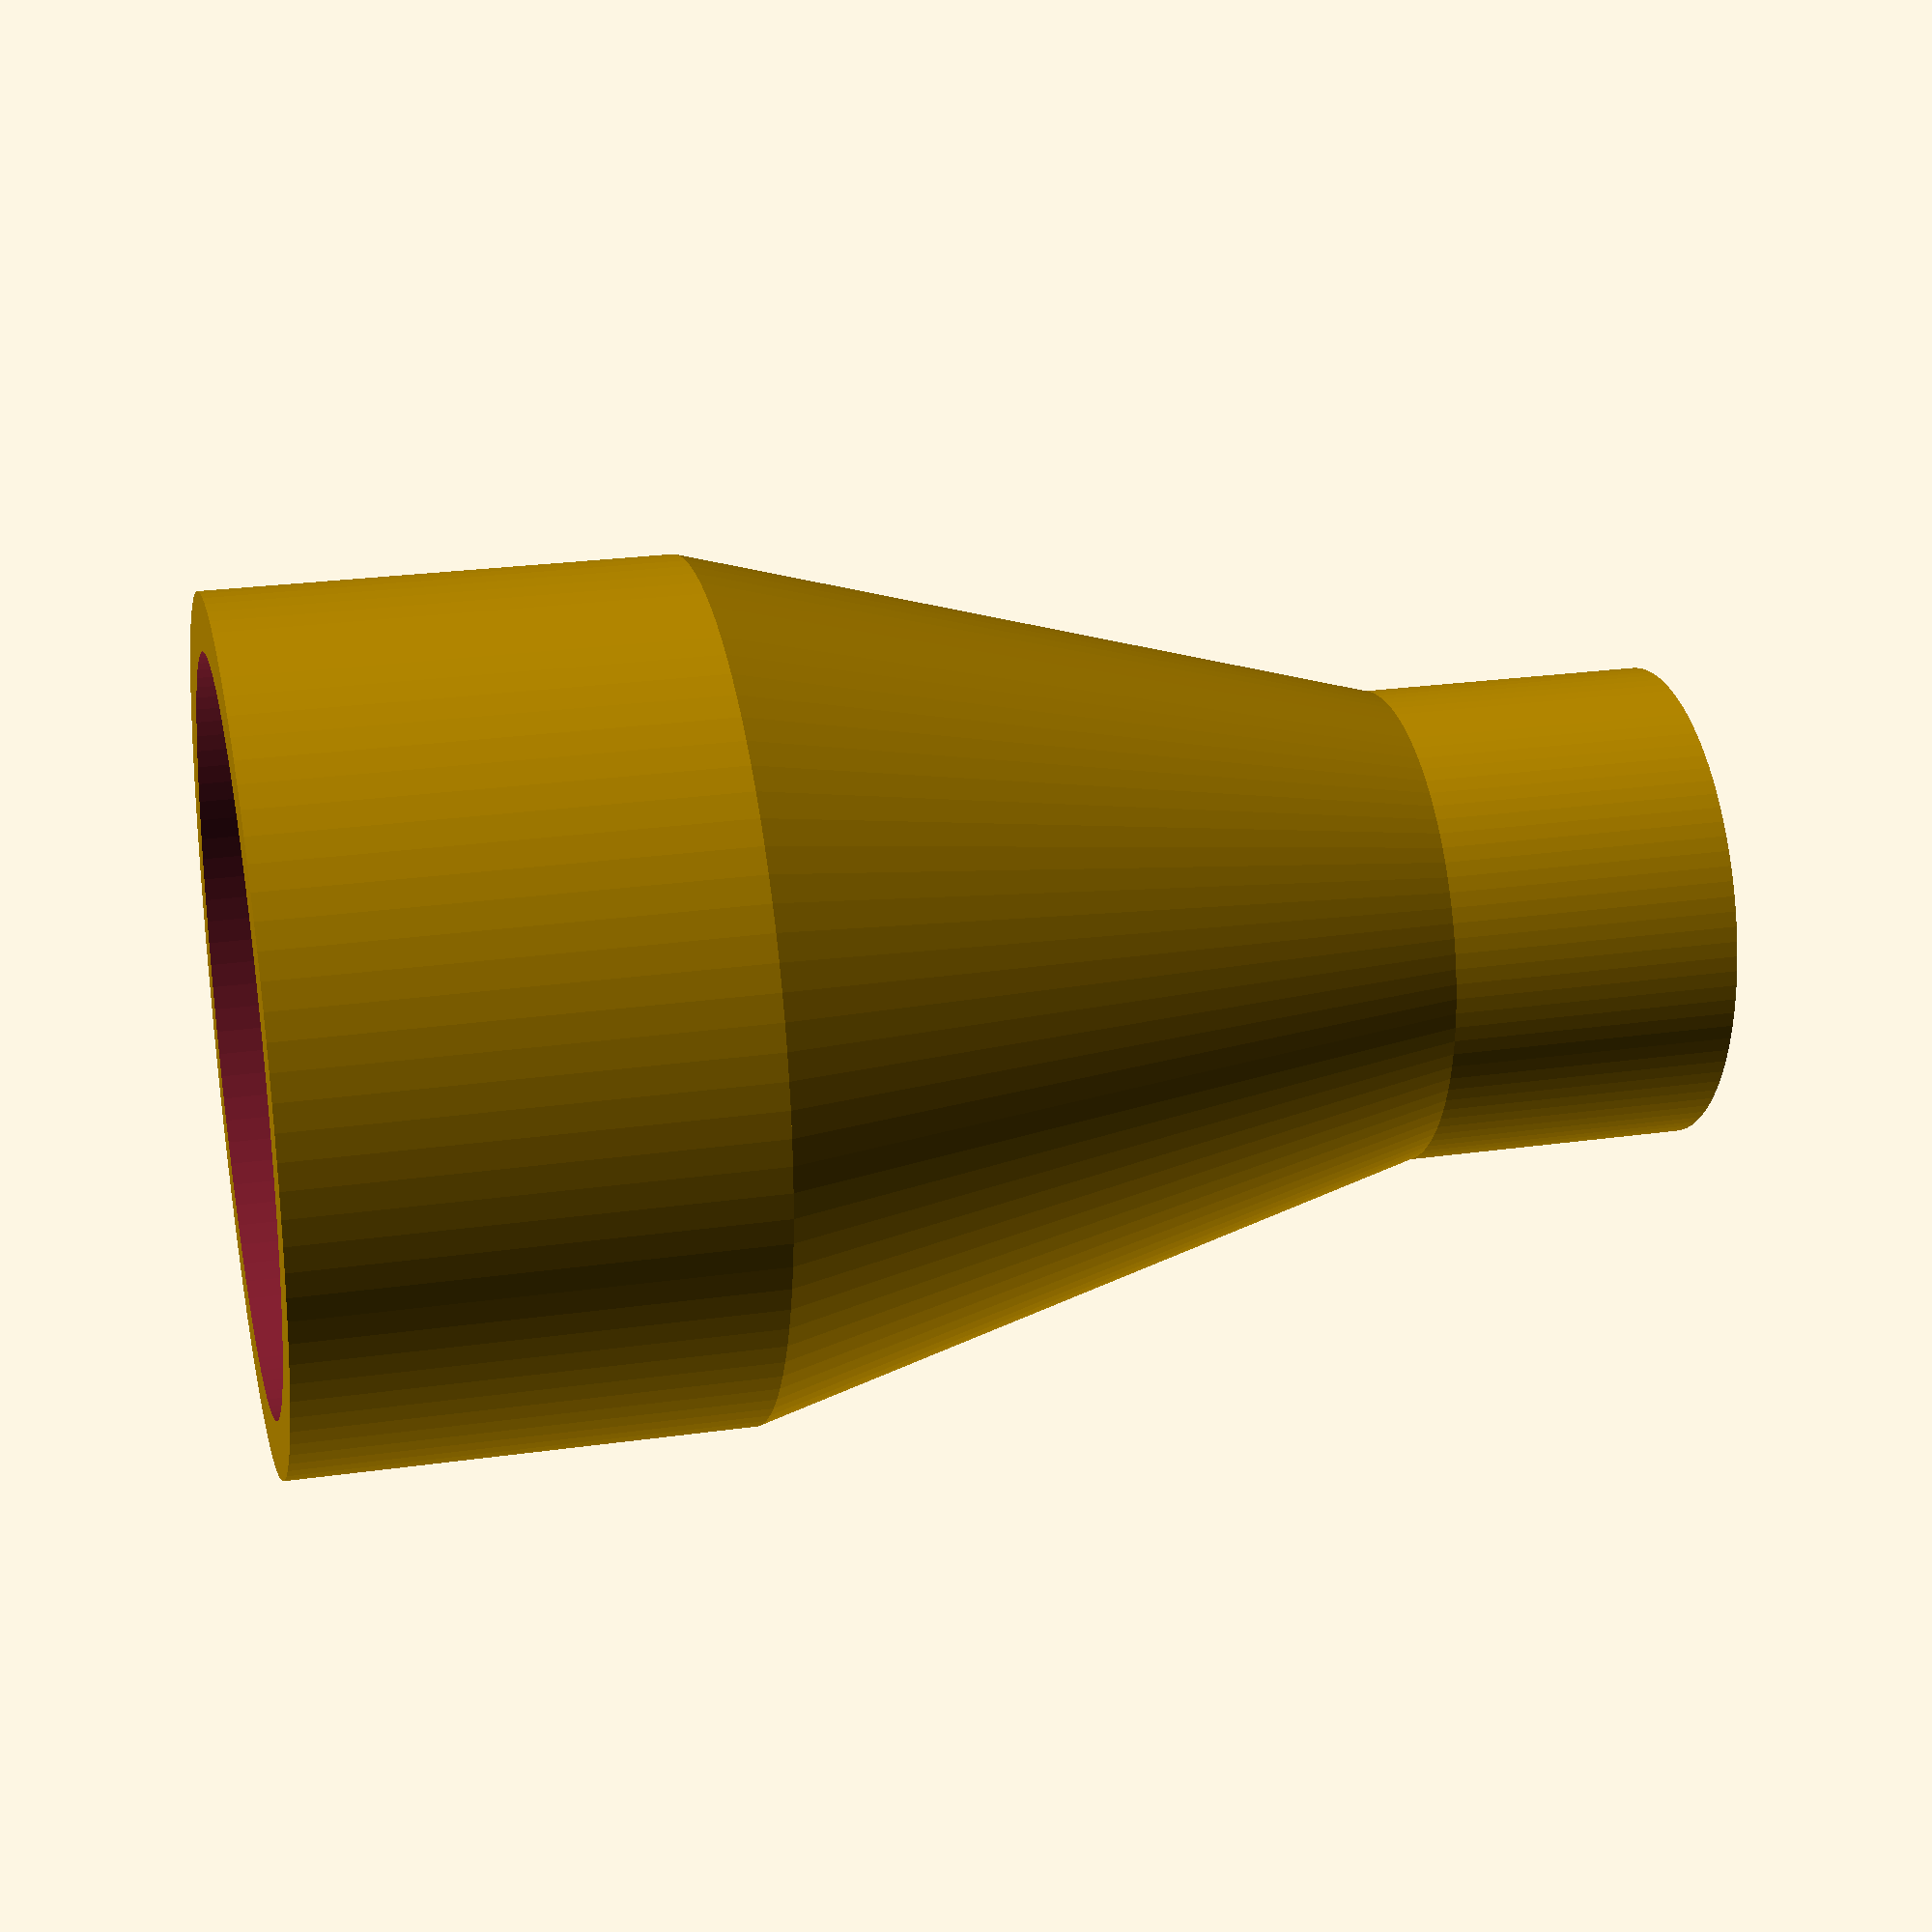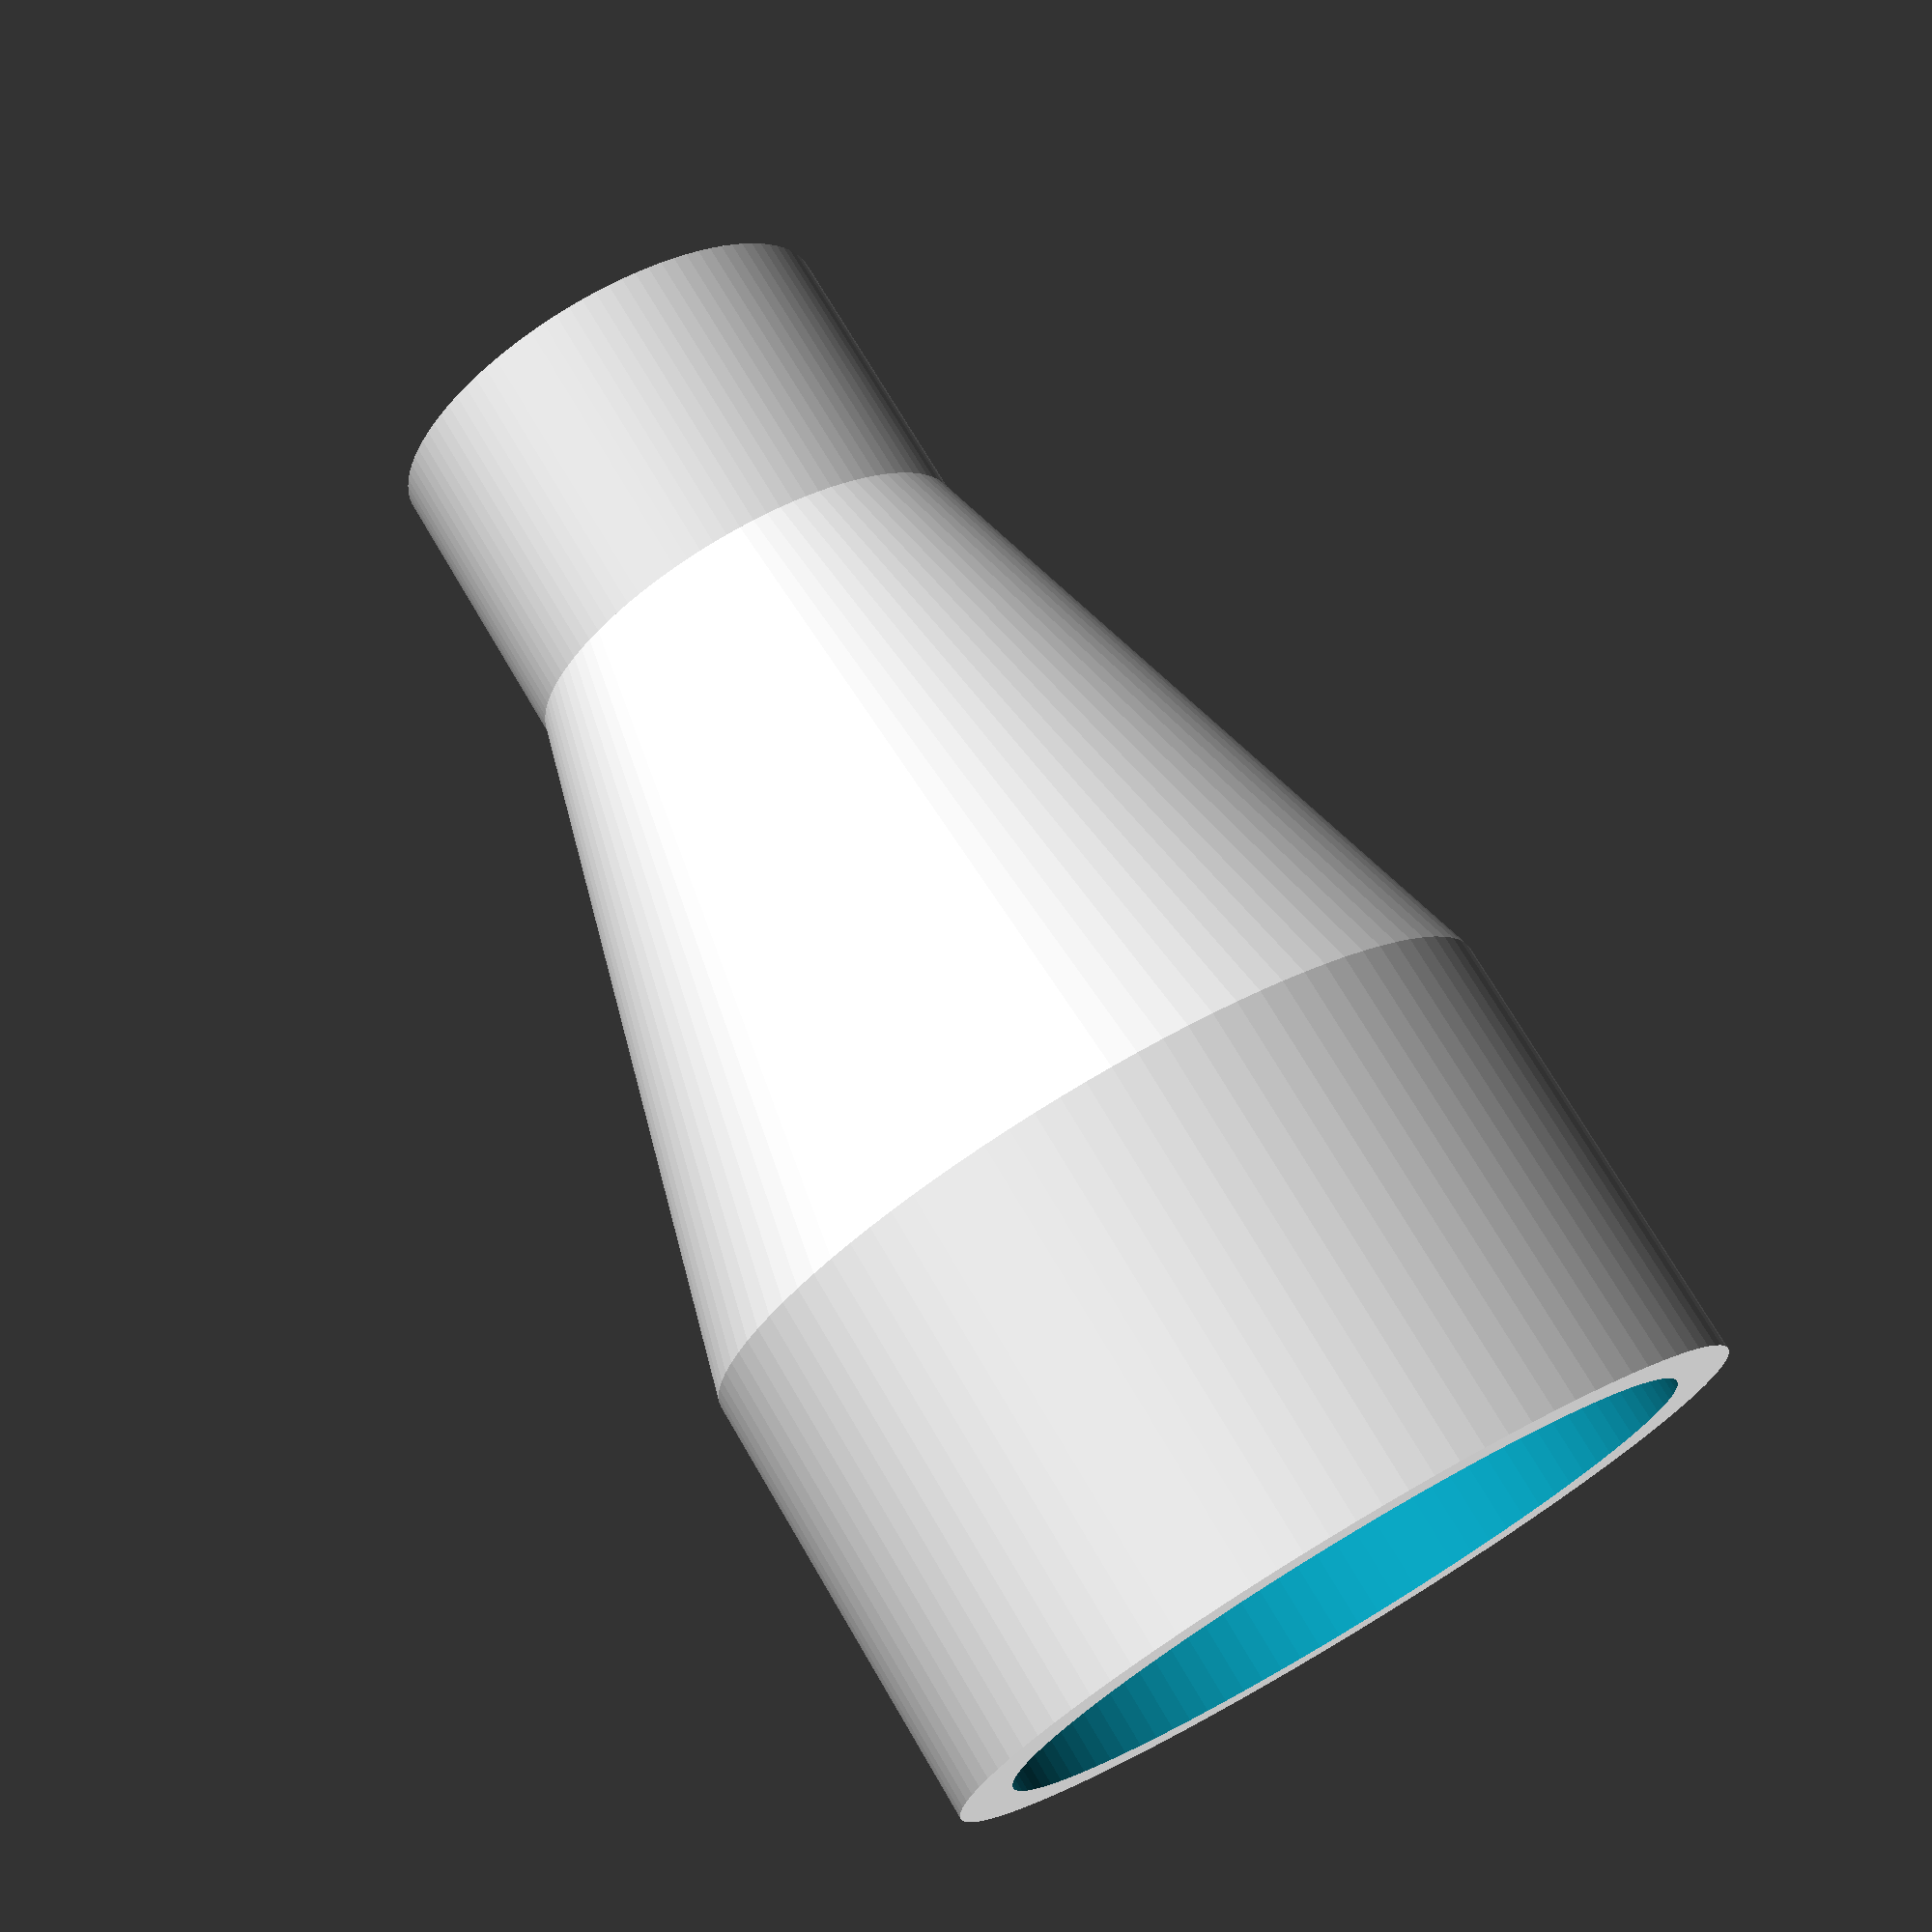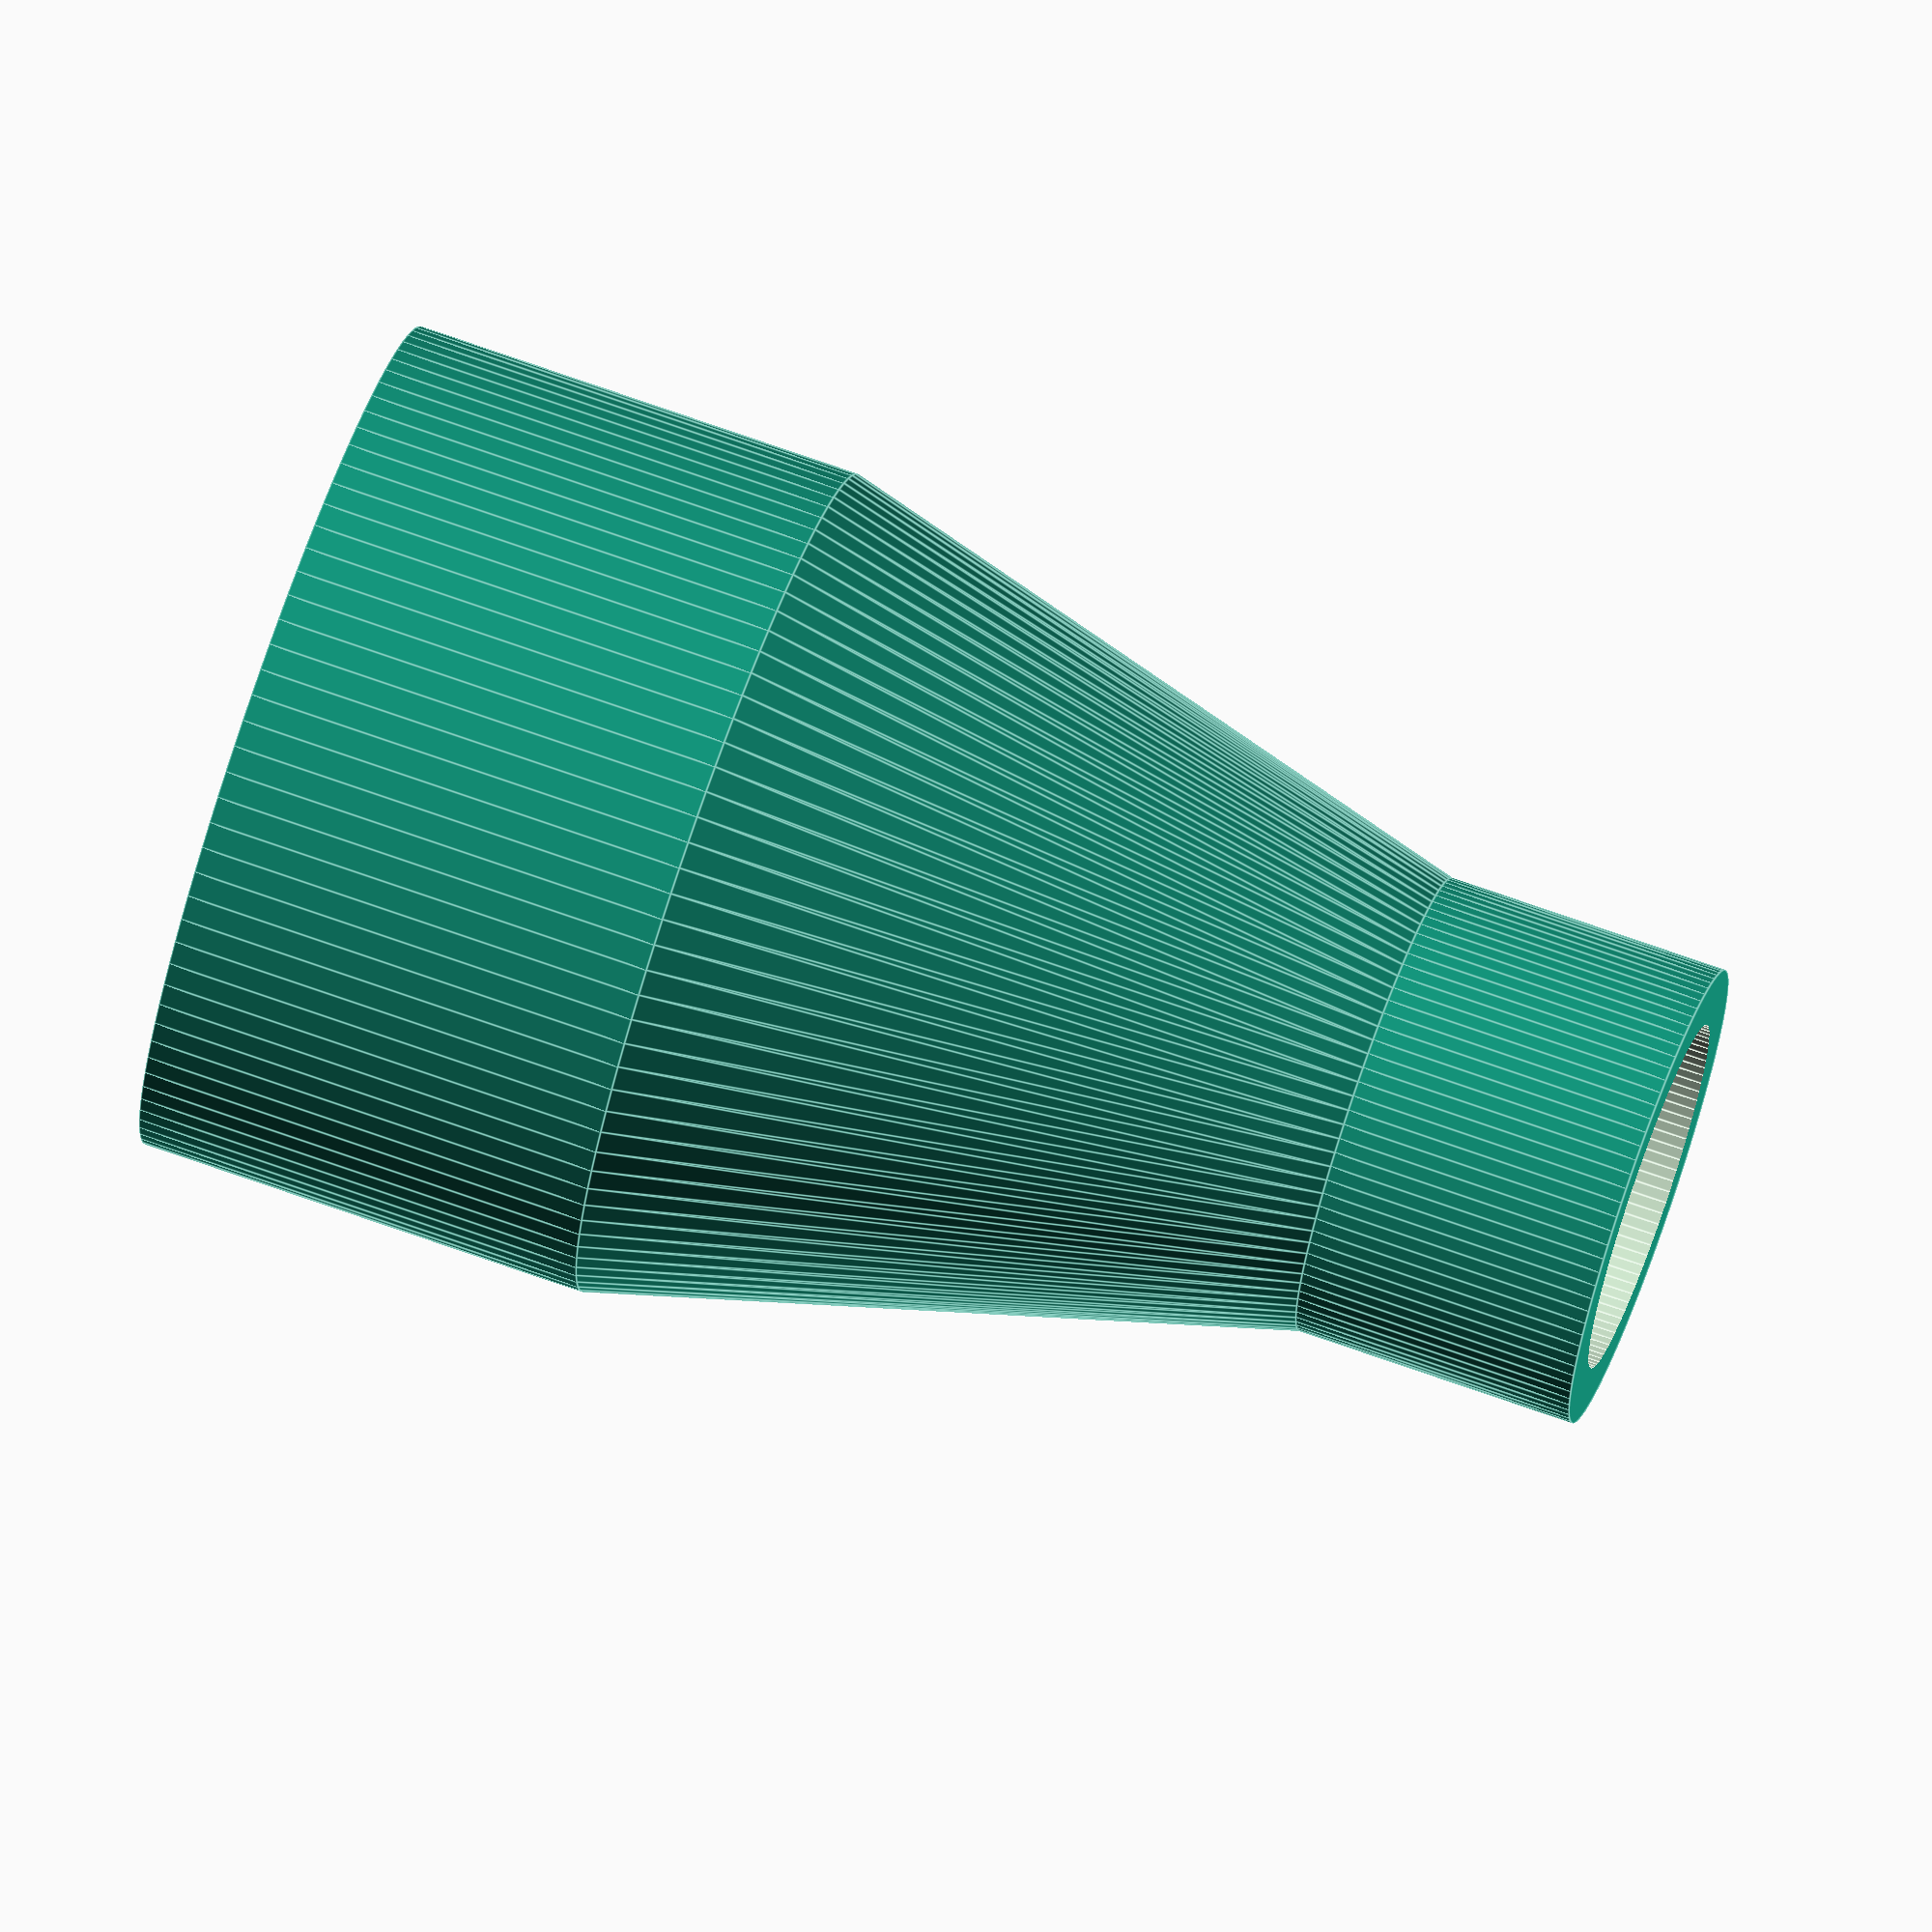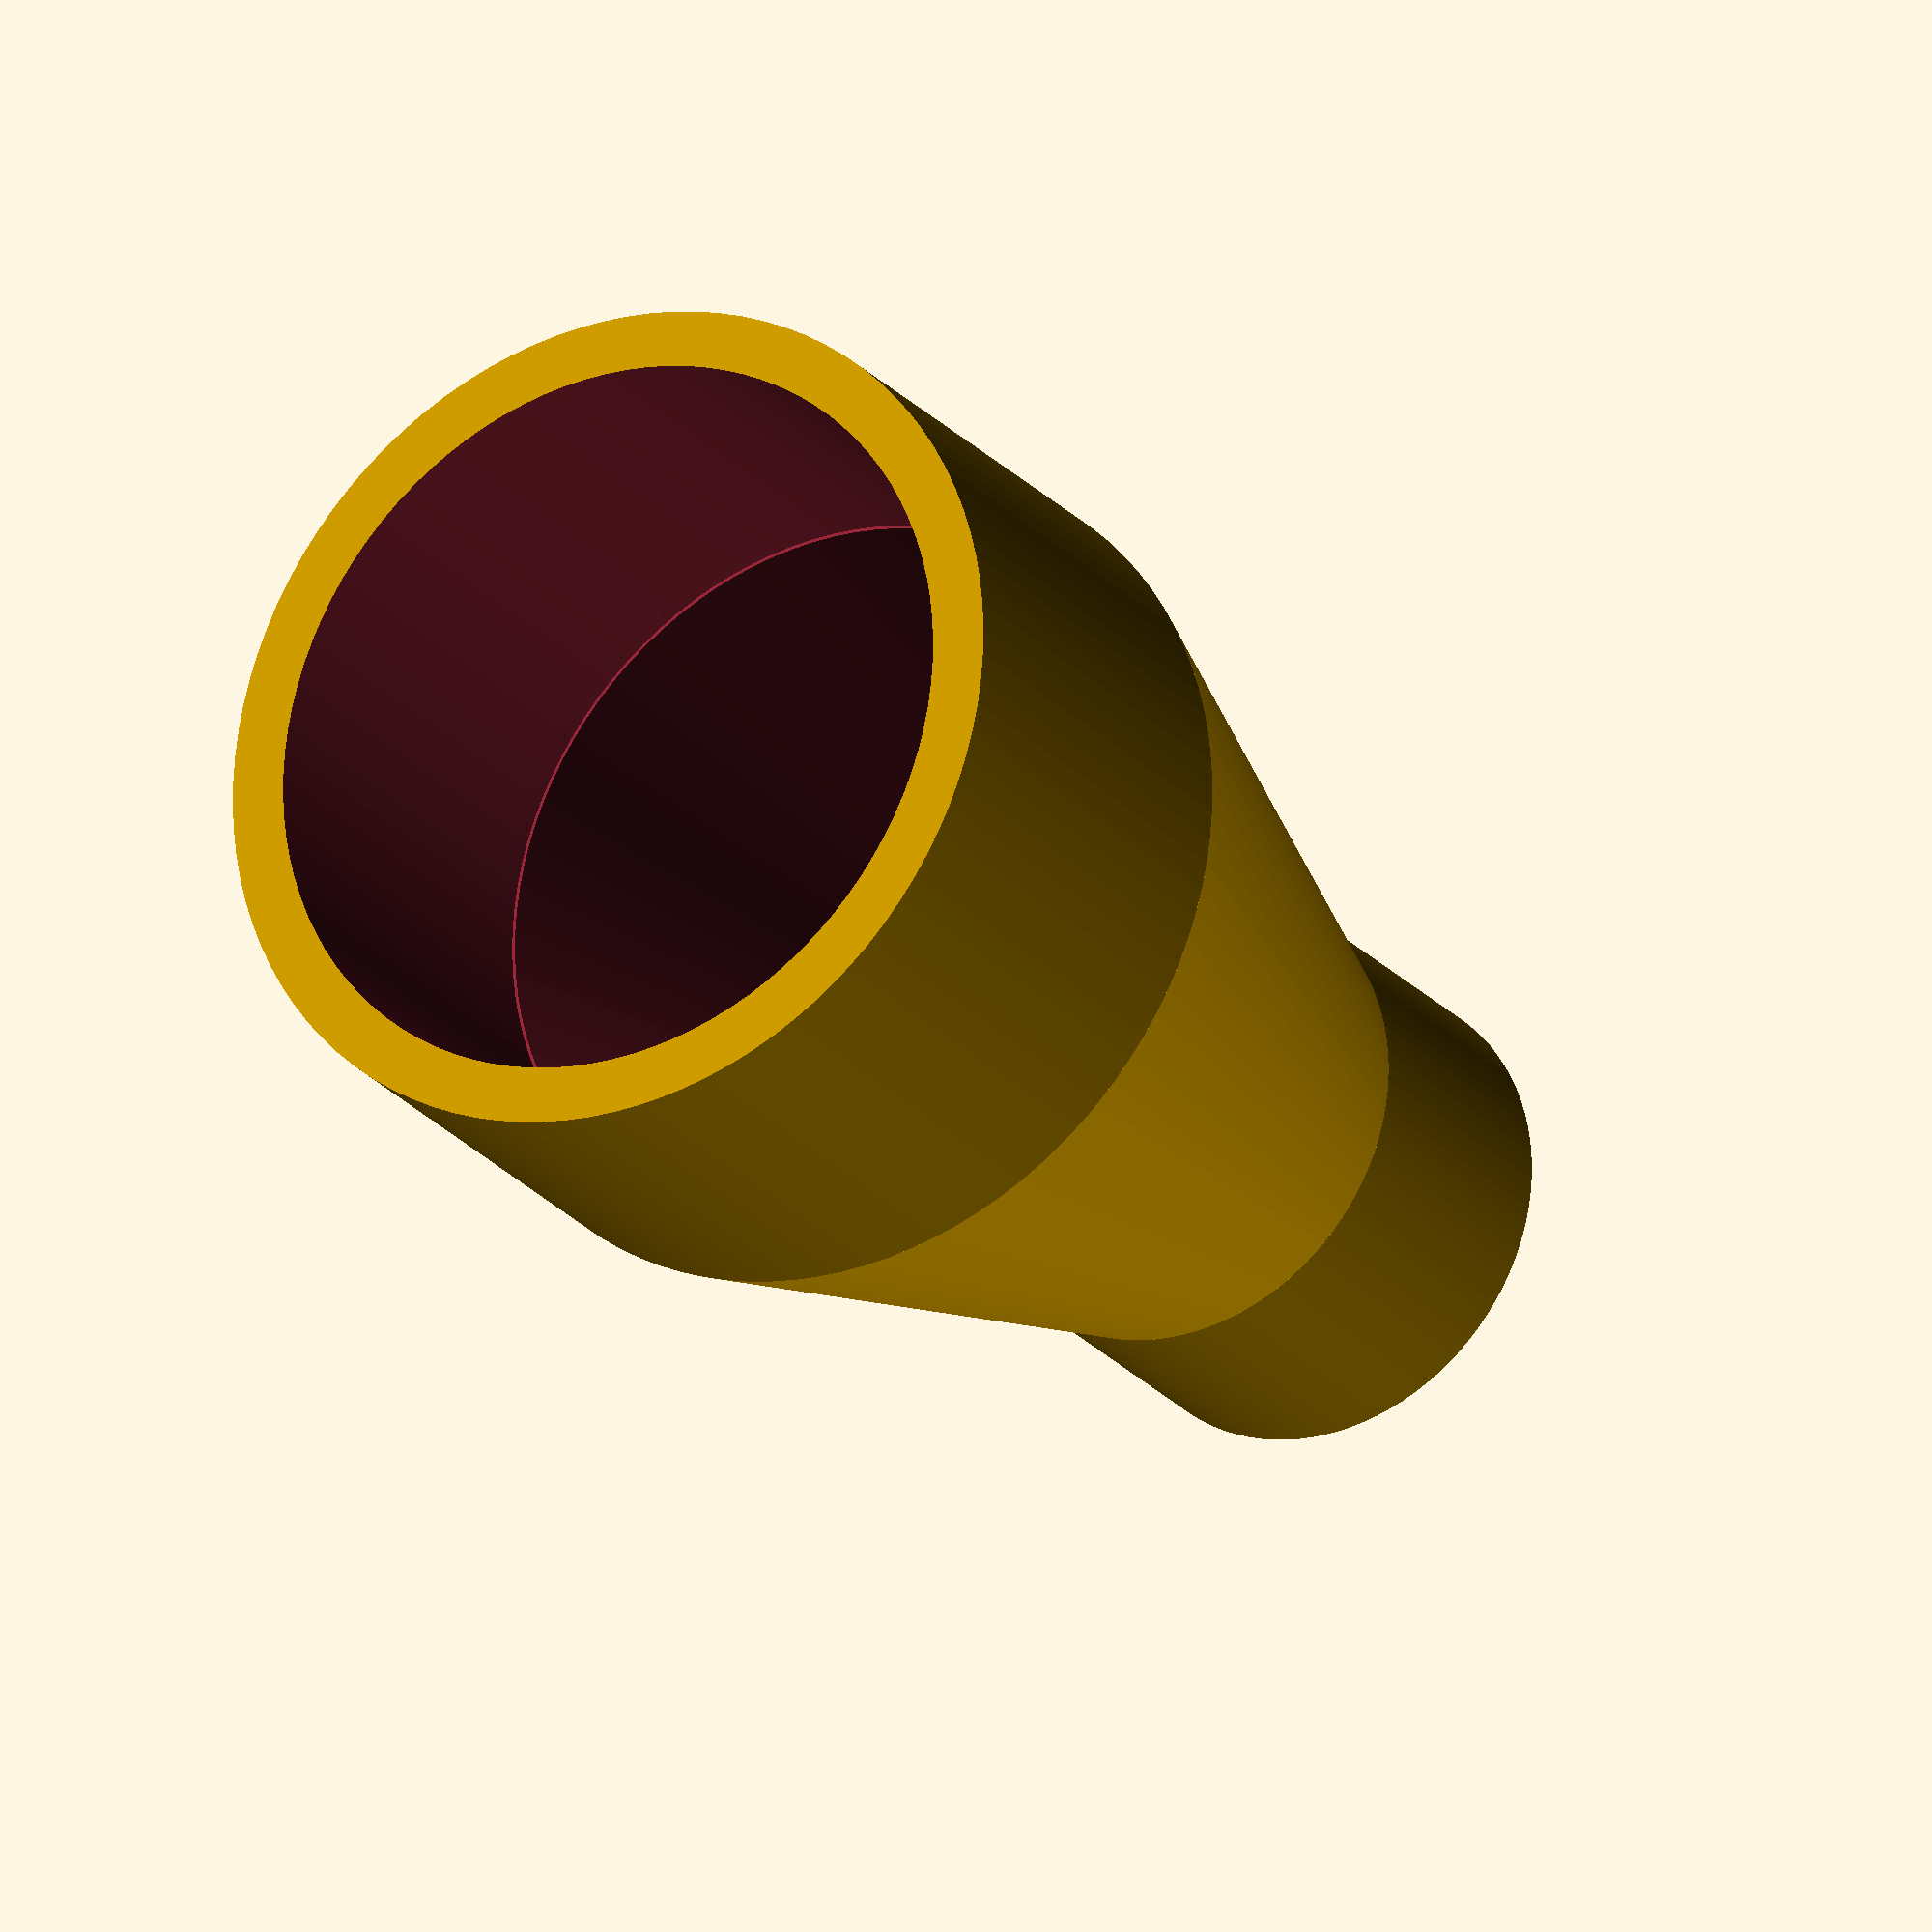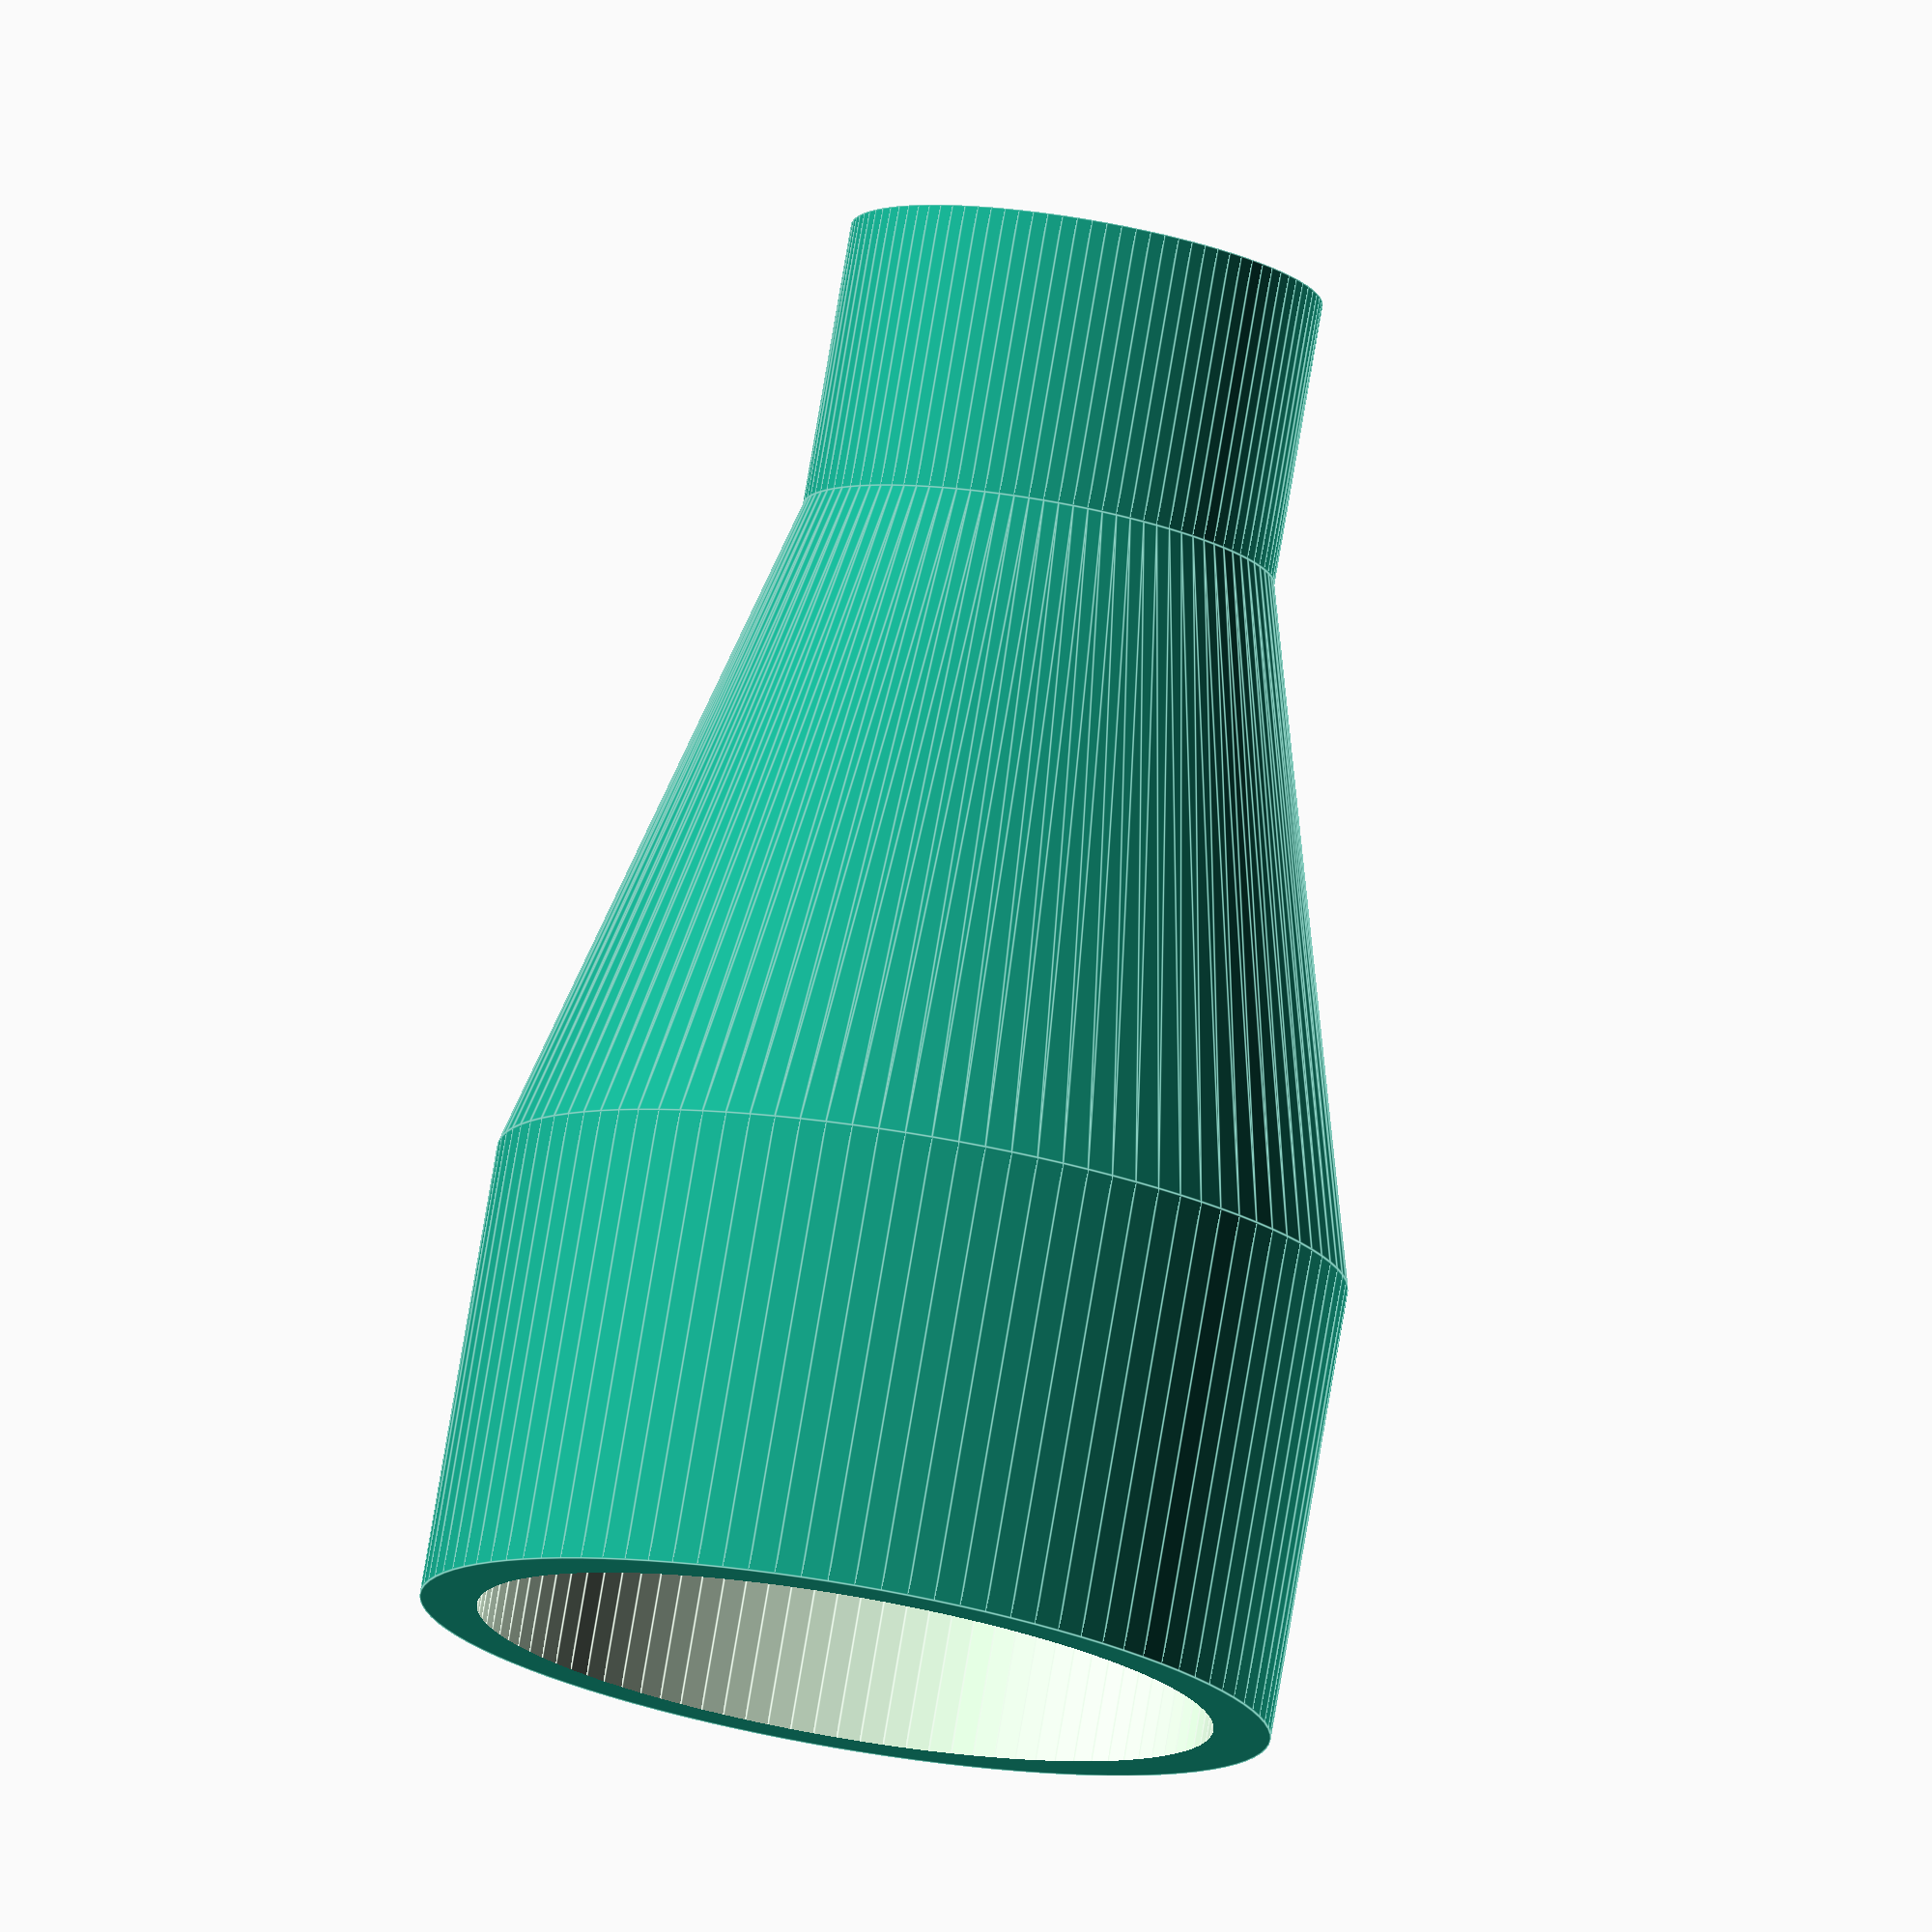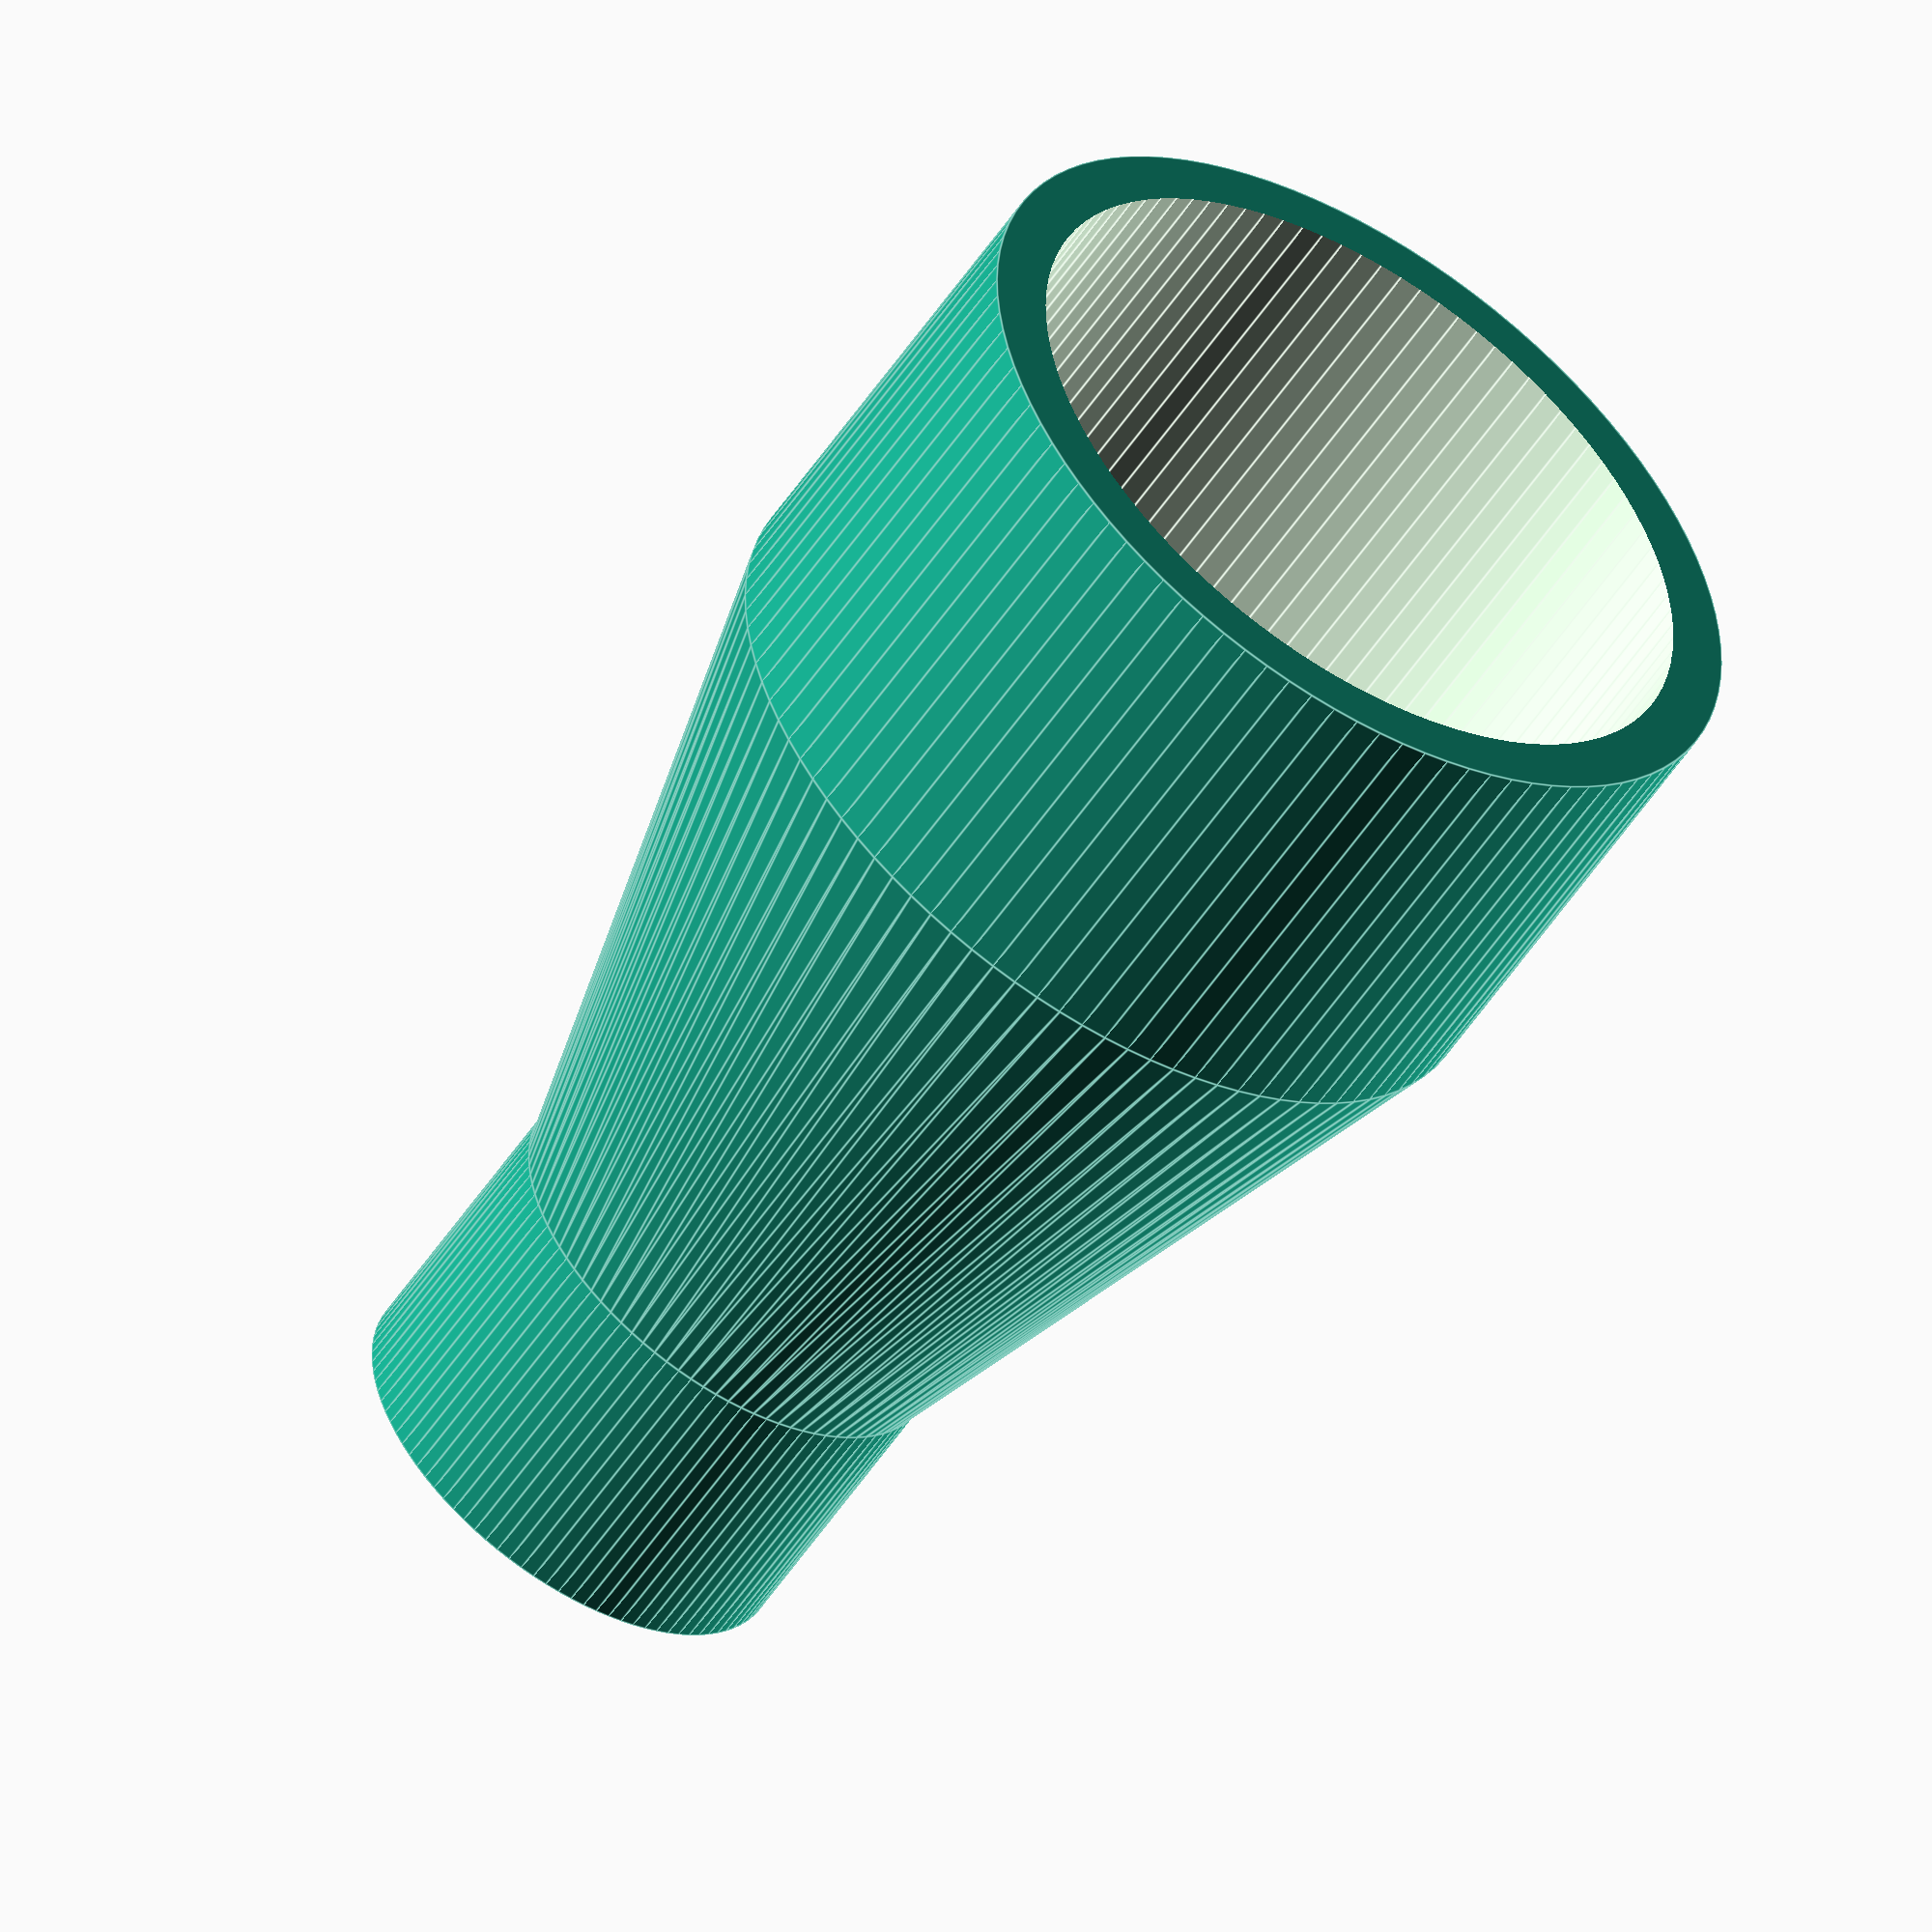
<openscad>
// Dewalt Table Saw dust

saw_od = 64.5;
h1 = 40.0;
middle_h = 60.0;
vacuum_od = 31.3;
h2 = 25.0;
thickness = 5.0;
extra_h = 1.0;

$fn = 100;
difference(){
    union() {
        // main
        cylinder(h = h1, r = saw_od / 2.0 + thickness, center = false);
        translate([0, 0, h1]) {
            cylinder(h = middle_h, r1 = saw_od / 2.0 + thickness, r2 = vacuum_od / 2.0 + thickness, center = false);
        }
        translate([0, 0, h1 + middle_h]) {
            cylinder(h = h2, r = vacuum_od / 2.0 + thickness, center = false);
        }
    }
    // saw hole
    translate([0, 0, -extra_h]) {
        cylinder(h = h1 + extra_h, r = saw_od / 2.0, center = false);
    }
    translate([0, 0, h1 - extra_h]) {
        cylinder(h = middle_h + extra_h, r1 = saw_od / 2.0, r2 = vacuum_od / 2.0, center = false);
    }
    translate([0, 0, h1 + middle_h - extra_h]) {
        cylinder(h = h2 + 2.0 * extra_h, r = vacuum_od / 2.0, center = false);
    }
}


</openscad>
<views>
elev=155.2 azim=153.9 roll=283.0 proj=p view=wireframe
elev=106.8 azim=306.1 roll=30.4 proj=p view=wireframe
elev=107.5 azim=1.6 roll=250.5 proj=o view=edges
elev=203.3 azim=252.7 roll=330.4 proj=o view=solid
elev=101.1 azim=135.5 roll=350.4 proj=o view=edges
elev=54.4 azim=165.2 roll=147.1 proj=o view=edges
</views>
